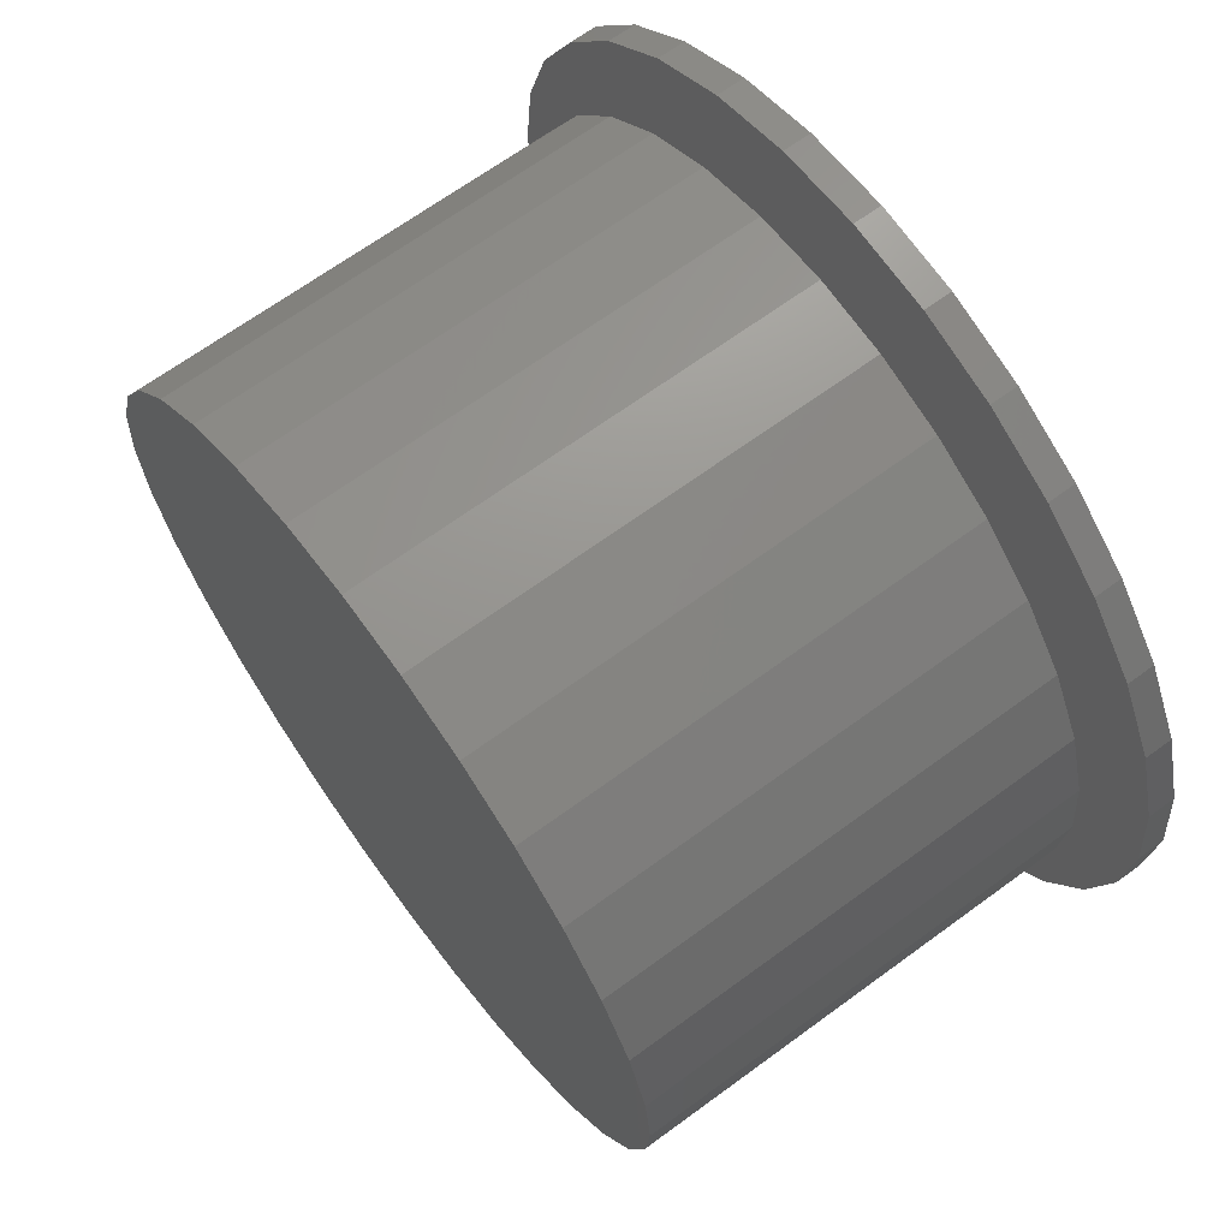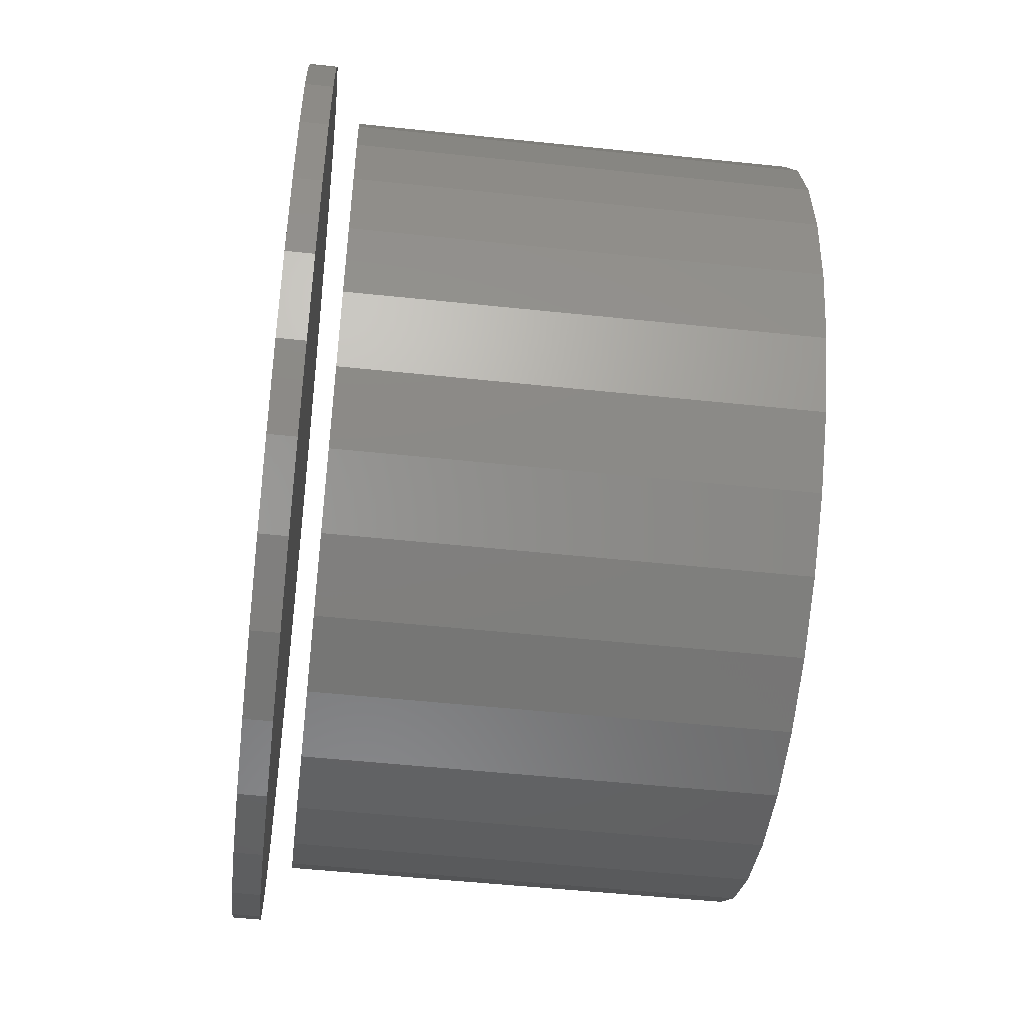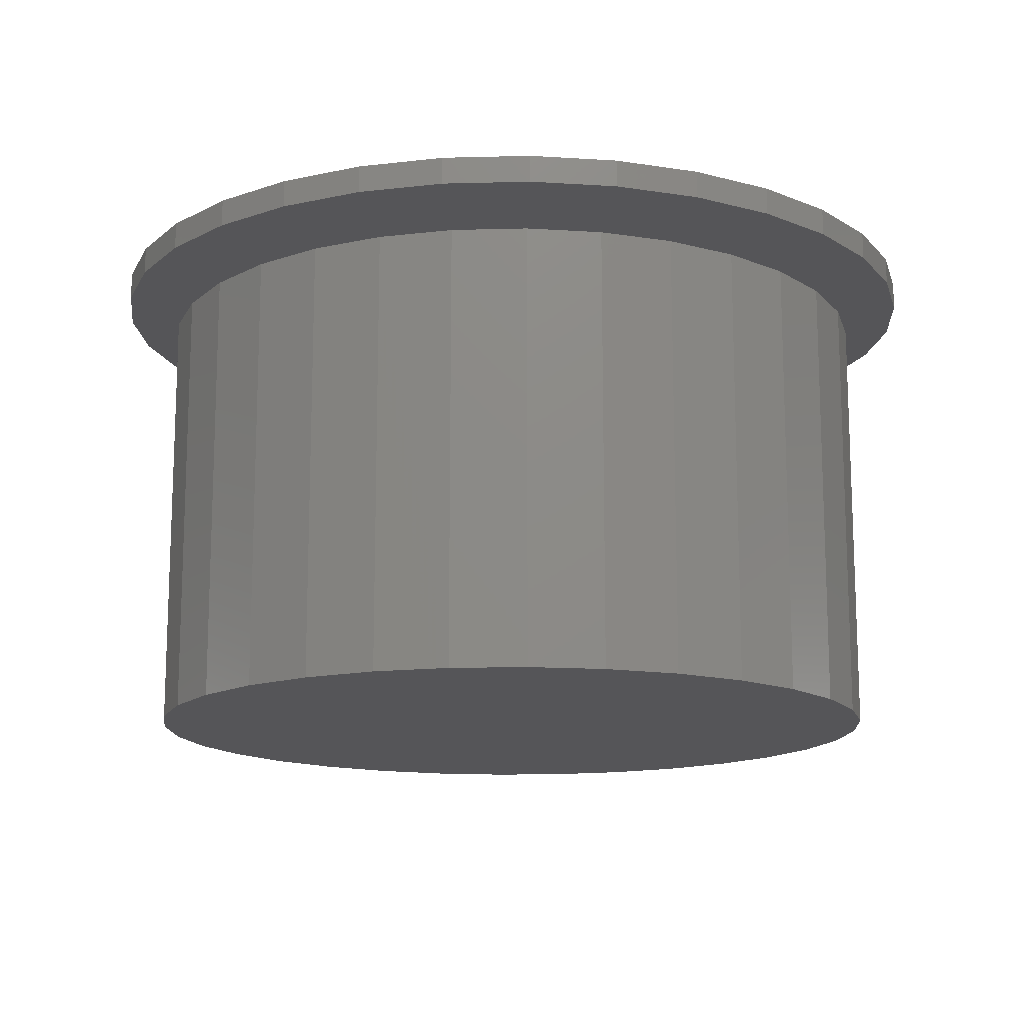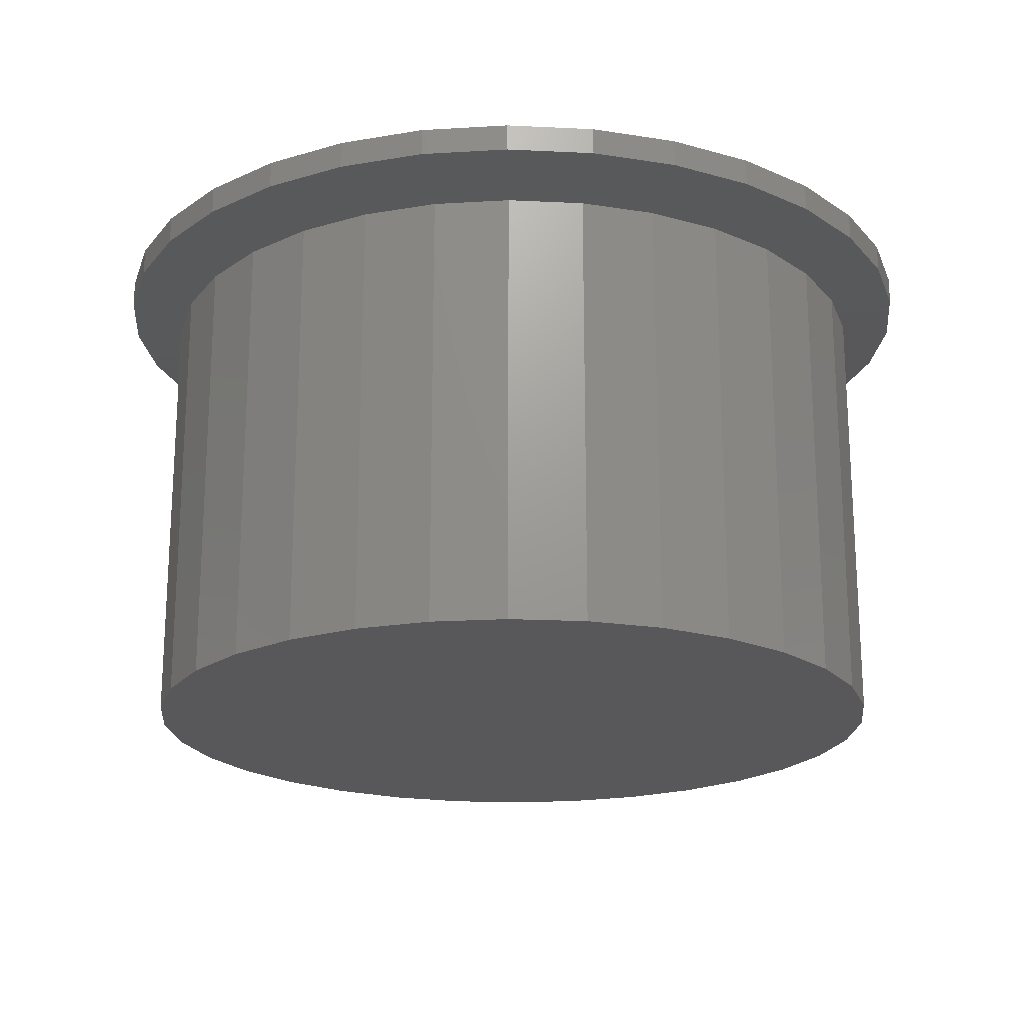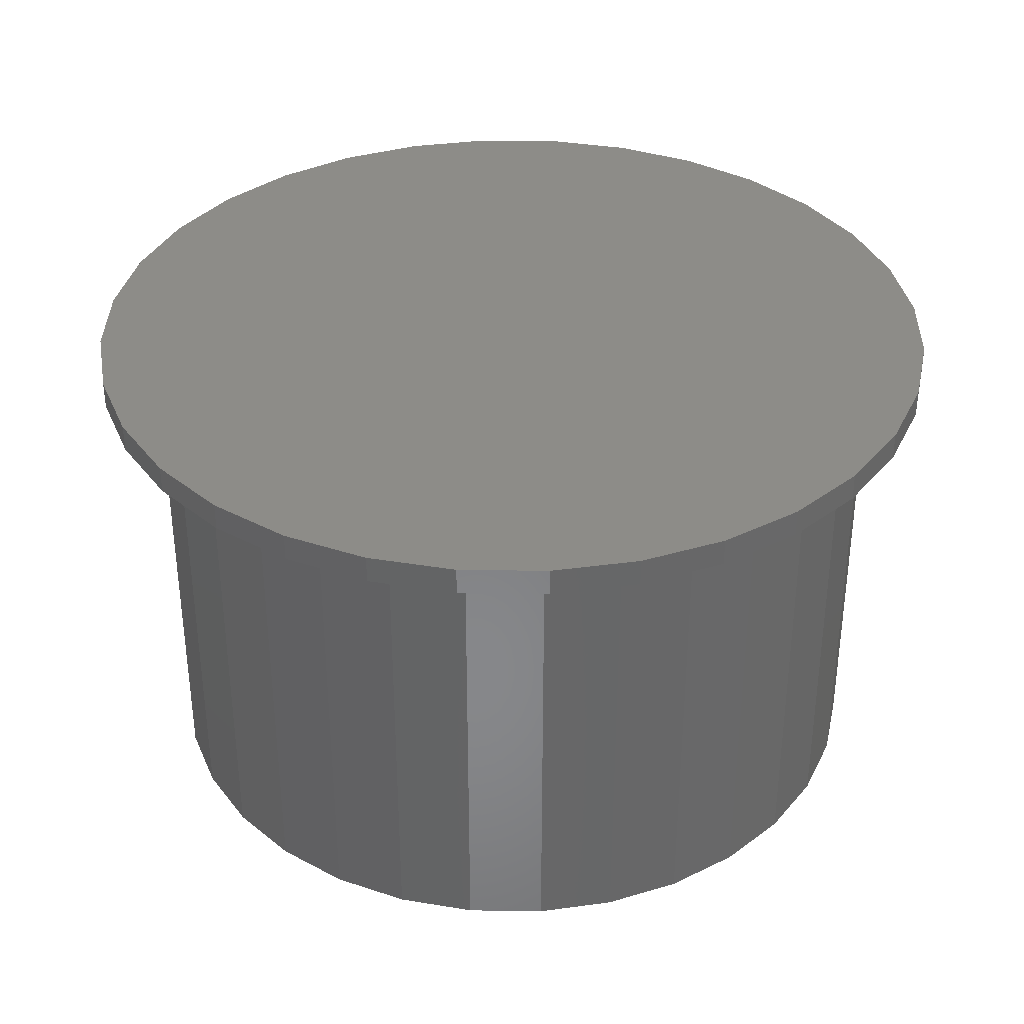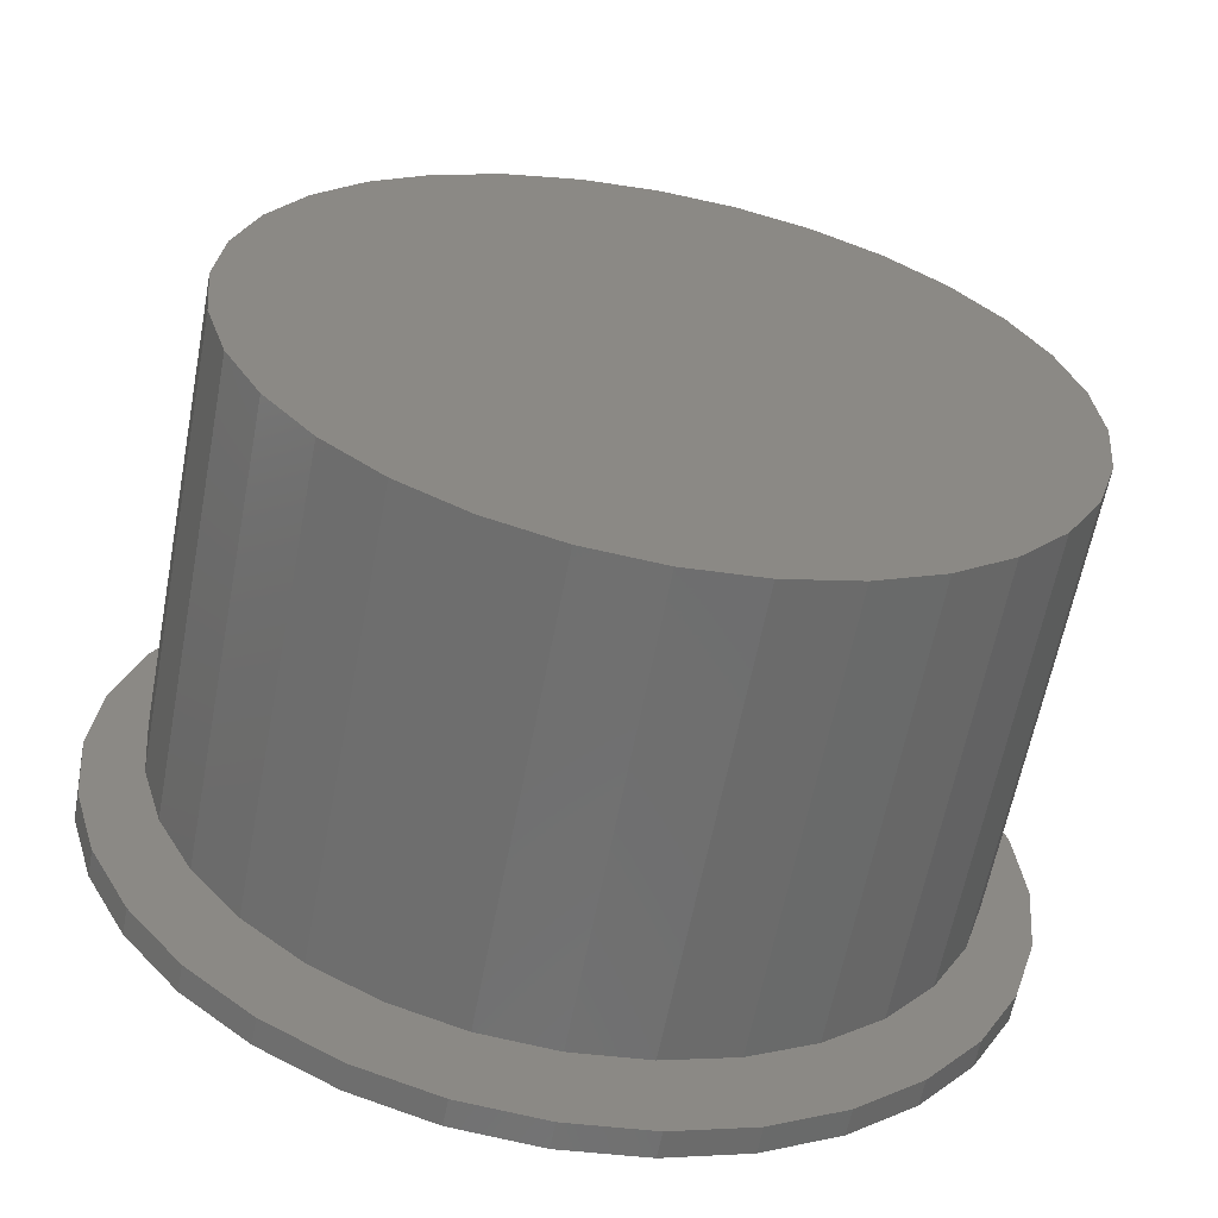
<metadata>
{"format":"stl","ext":"stl","renderer":"f3d","projection":"perspective","resolution":1024,"background":"white","views":[{"elev":66.8,"azim":-126.4,"up":"+Y"},{"elev":-51.1,"azim":83.4,"up":"+Y"},{"elev":-14.2,"azim":20.2,"up":"+Z"},{"elev":-20.2,"azim":158.1,"up":"+Z"},{"elev":35.8,"azim":-128.3,"up":"+Z"},{"elev":-61.4,"azim":169.2,"up":"+Y"}]}
</metadata>
<code>
# stl→obj: 207 verts, 406 faces
v 0.2634 0.09539 0.3828
v 0.2635 0.1189 0.01318
v 0.2802 0.06744 0.01359
v 0.2372 0.1661 0.01254
v 0.233 0.1588 0.3828
v 0.2089 0.1908 0.3828
v 0.2023 0.2075 0.01168
v 0.1806 0.219 0.3828
v 0.1602 0.2413 0.01064
v 0.1123 0.2665 0.009469
v 0.105 0.2657 0.3828
v 0.0704 0.2775 0.3828
v 0.06047 0.2819 0.008197
v 0.006657 0.2871 0.006876
v 0.0007837 0.2871 0.3828
v -0.03306 0.2855 0.3828
v -0.04716 0.2819 0.005555
v -0.09897 0.2665 0.004283
v -0.09865 0.2702 0.3828
v -0.1314 0.2558 0.3828
v -0.1469 0.2413 0.003108
v -0.189 0.2075 0.002072
v -0.1938 0.2118 0.3828
v -0.2216 0.1818 0.3828
v -0.2239 0.1661 0.001216
v -0.2459 0.1461 0.3828
v -0.2502 0.1189 0.000571
v -0.2644 0.1071 0.3828
v -0.2669 0.06744 0.0001605
v 0.2736 0.0551 0.3828
v 0.2868 0.01376 0.01375
v 0.2777 0.01376 0.3828
v 0.2502 0.1281 0.3828
v 0.1446 0.2454 0.3828
v 0.03457 0.2847 0.3828
v -0.06632 0.2798 0.3828
v -0.162 0.2374 0.3828
v -0.2781 0.05843 0.3828
v -0.282 0.02934 0.3828
v -0.2734 0.01376 -2.253e-19
v -0.2828 -3.431e-17 0.3827
v -0.2734 -3.431e-17 2.084e-17
v -0.2701 -0.07678 0.3828
v -0.2495 -0.1067 0.000588
v -0.2667 -0.05453 0.000165
v -0.2224 -0.1545 0.001253
v -0.2369 -0.147 0.3828
v -0.2094 -0.1824 0.3828
v -0.1865 -0.1961 0.002133
v -0.1808 -0.2095 0.3828
v -0.1432 -0.2299 0.003196
v -0.04124 -0.2693 0.0057
v -0.05218 -0.269 0.3828
v -0.01881 -0.2729 0.3828
v 0.01353 -0.2733 0.007045
v 0.06804 -0.2666 0.008383
v 0.0493 -0.2685 0.3828
v 0.08567 -0.2591 0.3828
v 0.1202 -0.2493 0.009663
v 0.1204 -0.245 0.3828
v 0.2192 -0.1646 0.3828
v 0.2434 -0.1431 0.01269
v 0.2096 -0.1864 0.01186
v 0.2681 -0.09399 0.01329
v 0.2561 -0.1013 0.3828
v 0.2675 -0.06848 0.3828
v 0.2827 -0.04104 0.01365
v -0.2781 -0.04468 0.3828
v -0.2584 -0.1077 0.3828
v -0.1487 -0.2323 0.3828
v -0.1177 -0.2487 0.3828
v -0.09418 -0.2546 0.004401
v -0.08483 -0.261 0.3828
v 0.01538 -0.2728 0.3828
v 0.1934 -0.1935 0.3828
v 0.168 -0.2223 0.01084
v 0.159 -0.2222 0.3828
v 0.2407 -0.1324 0.3828
v 0.2756 -0.02774 0.3828
v 0.003454 0.3316 0
v 0.06814 0.3252 0
v -0.06123 0.3252 0
v 0.003454 -0.3316 0
v -0.06123 -0.3252 0
v 0.06814 -0.3252 0
v -0.1234 -0.3063 0
v 0.1303 -0.3063 0
v -0.1808 -0.2757 0
v 0.1877 -0.2757 0
v -0.231 -0.2345 0
v 0.2379 -0.2345 0
v -0.2722 -0.1842 0
v 0.2792 -0.1842 0
v -0.3029 -0.1269 0
v 0.3098 -0.1269 0
v -0.3218 -0.06469 0
v 0.3287 -0.06469 0
v -0.3281 1.879e-16 0
v 0.335 0 0
v -0.3218 0.06469 0
v 0.3287 0.06469 0
v -0.3029 0.1269 0
v 0.3098 0.1269 0
v -0.2722 0.1842 0
v 0.2792 0.1842 0
v -0.231 0.2345 0
v 0.2379 0.2345 0
v -0.1808 0.2757 0
v 0.1877 0.2757 0
v -0.1234 0.3063 0
v 0.1303 0.3063 0
v 0.06814 -0.3252 0.3828
v 0.1303 -0.3063 0.3828
v -0.06123 0.3252 0.3828
v -0.1234 0.3063 0.3828
v -0.231 0.2345 0.3828
v -0.3218 -0.06469 0.3828
v -0.1234 -0.3063 0.3828
v -0.06123 -0.3252 0.3828
v 0.1303 0.3063 0.3828
v 0.06814 0.3252 0.3828
v 0.2379 0.2345 0.3828
v -0.1808 0.2757 0.3828
v -0.1808 -0.2757 0.3828
v -0.231 -0.2345 0.3828
v 0.1877 -0.2757 0.3828
v 0.2379 -0.2345 0.3828
v 0.003454 -0.3316 0.3828
v 0.003454 0.3316 0.3828
v -0.3218 0.06469 0.3828
v -0.3029 0.1269 0.3828
v -0.2722 0.1842 0.3828
v -0.3281 1.879e-16 0.3828
v -0.3029 -0.1269 0.3828
v -0.2722 -0.1842 0.3828
v 0.1877 0.2757 0.3828
v 0.2792 0.1842 0.3828
v 0.3098 0.1269 0.3828
v 0.3287 0.06469 0.3828
v 0.335 0 0.3828
v 0.3287 -0.06469 0.3828
v 0.3098 -0.1269 0.3828
v 0.2792 -0.1842 0.3828
v -0.06998 0.3717 0.4297
v 0.07788 0.3717 0.4297
v 0.003947 0.3789 0.4297
v 0.149 0.3501 0.4297
v -0.1411 0.3501 0.4297
v 0.2145 0.3151 0.4297
v -0.2066 0.3151 0.4297
v 0.2719 0.268 0.4297
v -0.264 0.268 0.4297
v 0.319 0.2105 0.4297
v -0.3111 0.2105 0.4297
v 0.354 0.145 0.4297
v -0.3462 0.145 0.4297
v 0.3756 0.07393 0.4297
v -0.3677 0.07393 0.4297
v 0.3829 0 0.4297
v -0.375 4.641e-17 0.4297
v 0.3756 -0.07393 0.4297
v -0.3677 -0.07393 0.4297
v 0.354 -0.145 0.4297
v -0.3462 -0.145 0.4297
v 0.319 -0.2105 0.4297
v -0.3111 -0.2105 0.4297
v 0.2719 -0.268 0.4297
v -0.264 -0.268 0.4297
v 0.2145 -0.3151 0.4297
v -0.2066 -0.3151 0.4297
v 0.149 -0.3501 0.4297
v -0.1411 -0.3501 0.4297
v 0.07788 -0.3717 0.4297
v -0.06998 -0.3717 0.4297
v 0.003947 -0.3789 0.4297
v 0.003947 0.3789 0.4062
v 0.07788 0.3717 0.4062
v -0.06998 0.3717 0.4062
v 0.003947 -0.3789 0.4062
v -0.06998 -0.3717 0.4062
v 0.07788 -0.3717 0.4062
v -0.1411 -0.3501 0.4062
v 0.149 -0.3501 0.4062
v -0.2066 -0.3151 0.4062
v 0.2145 -0.3151 0.4062
v -0.264 -0.268 0.4062
v 0.2719 -0.268 0.4062
v -0.3111 -0.2105 0.4062
v 0.319 -0.2105 0.4062
v -0.3462 -0.145 0.4062
v 0.354 -0.145 0.4062
v -0.3677 -0.07393 0.4062
v 0.3756 -0.07393 0.4062
v -0.375 4.641e-17 0.4062
v 0.3829 0 0.4062
v -0.3677 0.07393 0.4062
v 0.3756 0.07393 0.4062
v -0.3462 0.145 0.4062
v 0.354 0.145 0.4062
v -0.3111 0.2105 0.4062
v 0.319 0.2105 0.4062
v -0.264 0.268 0.4062
v 0.2719 0.268 0.4062
v -0.2066 0.3151 0.4062
v 0.2145 0.3151 0.4062
v -0.1411 0.3501 0.4062
v 0.149 0.3501 0.4062
f 1 2 3
f 4 5 6
f 6 7 4
f 8 7 6
f 9 7 8
f 10 11 12
f 12 13 10
f 14 15 16
f 16 17 14
f 18 19 20
f 20 21 18
f 22 23 24
f 24 25 22
f 25 24 26
f 26 27 25
f 28 27 26
f 29 27 28
f 1 3 30
f 30 3 31
f 30 31 32
f 1 33 2
f 2 33 5
f 2 5 4
f 8 34 9
f 9 34 11
f 9 11 10
f 12 35 13
f 13 35 15
f 13 15 14
f 16 36 17
f 17 36 19
f 17 19 18
f 20 37 21
f 21 37 23
f 21 23 22
f 28 38 29
f 29 38 39
f 29 39 40
f 40 39 41
f 40 41 42
f 43 44 45
f 46 47 48
f 48 49 46
f 49 48 50
f 50 51 49
f 52 53 54
f 54 55 52
f 56 57 58
f 58 59 56
f 60 59 58
f 61 62 63
f 64 65 66
f 66 67 64
f 43 45 68
f 68 45 42
f 68 42 41
f 43 69 44
f 44 69 47
f 44 47 46
f 50 70 51
f 51 70 71
f 51 71 72
f 71 73 72
f 72 73 53
f 72 53 52
f 54 74 55
f 55 74 57
f 55 57 56
f 61 63 75
f 75 63 76
f 75 76 77
f 77 76 59
f 77 59 60
f 61 78 62
f 62 78 65
f 62 65 64
f 66 79 67
f 67 79 32
f 67 32 31
f 55 56 52
f 29 40 3
f 3 40 42
f 3 42 31
f 31 42 45
f 31 45 67
f 67 45 44
f 67 44 64
f 64 44 46
f 64 46 62
f 62 46 49
f 62 49 63
f 63 49 51
f 63 51 76
f 76 51 72
f 76 72 59
f 59 72 52
f 59 52 56
f 14 17 13
f 13 17 18
f 13 18 10
f 10 18 21
f 10 21 9
f 9 21 22
f 9 22 7
f 7 22 25
f 7 25 4
f 4 25 27
f 4 27 2
f 2 27 29
f 2 29 3
f 80 81 82
f 83 84 85
f 85 84 86
f 85 86 87
f 87 86 88
f 87 88 89
f 89 88 90
f 89 90 91
f 91 90 92
f 91 92 93
f 93 92 94
f 93 94 95
f 95 94 96
f 95 96 97
f 97 96 98
f 97 98 99
f 99 98 100
f 99 100 101
f 101 100 102
f 101 102 103
f 103 102 104
f 103 104 105
f 105 104 106
f 105 106 107
f 107 106 108
f 107 108 109
f 109 108 110
f 109 110 111
f 111 110 82
f 111 82 81
f 74 112 113
f 16 114 115
f 36 16 115
f 116 37 20
f 68 117 43
f 54 118 119
f 15 120 121
f 120 15 35
f 122 34 8
f 123 116 20
f 123 20 19
f 123 19 36
f 123 36 115
f 124 118 54
f 124 54 53
f 124 53 73
f 124 73 71
f 124 71 70
f 124 70 125
f 126 127 60
f 126 60 58
f 126 58 57
f 126 57 74
f 126 74 113
f 112 74 128
f 128 74 54
f 128 54 119
f 114 16 129
f 129 16 15
f 129 15 121
f 130 28 131
f 131 28 26
f 131 26 132
f 132 26 24
f 132 24 116
f 116 24 23
f 116 23 37
f 133 39 130
f 130 39 38
f 130 38 28
f 117 68 133
f 133 68 41
f 133 41 39
f 43 117 69
f 69 117 134
f 69 134 47
f 47 134 135
f 47 135 48
f 48 135 50
f 50 135 125
f 50 125 70
f 34 122 11
f 11 122 136
f 11 136 12
f 12 136 120
f 12 120 35
f 122 8 137
f 137 8 6
f 137 6 138
f 138 6 5
f 138 5 33
f 138 33 139
f 139 33 1
f 139 1 30
f 139 30 140
f 140 30 32
f 140 32 141
f 141 32 79
f 141 79 66
f 141 66 142
f 142 66 65
f 142 65 78
f 142 78 143
f 143 78 61
f 143 61 75
f 143 75 127
f 127 75 77
f 127 77 60
f 144 145 146
f 145 144 147
f 147 144 148
f 147 148 149
f 149 148 150
f 149 150 151
f 151 150 152
f 151 152 153
f 153 152 154
f 153 154 155
f 155 154 156
f 155 156 157
f 157 156 158
f 157 158 159
f 159 158 160
f 159 160 161
f 161 160 162
f 161 162 163
f 163 162 164
f 163 164 165
f 165 164 166
f 165 166 167
f 167 166 168
f 167 168 169
f 169 168 170
f 169 170 171
f 171 170 172
f 171 172 173
f 173 172 174
f 173 174 175
f 176 177 178
f 179 180 181
f 181 180 182
f 181 182 183
f 183 182 184
f 183 184 185
f 185 184 186
f 185 186 187
f 187 186 188
f 187 188 189
f 189 188 190
f 189 190 191
f 191 190 192
f 191 192 193
f 193 192 194
f 193 194 195
f 195 194 196
f 195 196 197
f 197 196 198
f 197 198 199
f 199 198 200
f 199 200 201
f 201 200 202
f 201 202 203
f 203 202 204
f 203 204 205
f 205 204 206
f 205 206 207
f 207 206 178
f 207 178 177
f 195 159 193
f 193 159 161
f 193 161 191
f 191 161 163
f 191 163 189
f 189 163 165
f 189 165 187
f 187 165 167
f 187 167 185
f 185 167 169
f 185 169 183
f 183 169 171
f 183 171 181
f 181 171 173
f 181 173 179
f 179 173 175
f 179 175 180
f 180 175 174
f 180 174 182
f 182 174 172
f 182 172 184
f 184 172 170
f 184 170 186
f 186 170 168
f 186 168 188
f 188 168 166
f 188 166 190
f 190 166 164
f 190 164 192
f 192 164 162
f 192 162 194
f 194 162 160
f 194 160 196
f 196 160 158
f 196 158 198
f 198 158 156
f 198 156 200
f 200 156 154
f 200 154 202
f 202 154 152
f 202 152 204
f 204 152 150
f 204 150 206
f 206 150 148
f 206 148 178
f 178 148 144
f 178 144 176
f 176 144 146
f 176 146 177
f 177 146 145
f 177 145 207
f 207 145 147
f 207 147 205
f 205 147 149
f 205 149 203
f 203 149 151
f 203 151 201
f 201 151 153
f 201 153 199
f 199 153 155
f 199 155 197
f 197 155 157
f 197 157 195
f 195 157 159
f 99 140 97
f 97 140 141
f 97 141 95
f 95 141 142
f 95 142 93
f 93 142 143
f 93 143 91
f 91 143 127
f 91 127 89
f 89 127 126
f 89 126 87
f 87 126 113
f 87 113 85
f 85 113 112
f 85 112 83
f 83 112 128
f 83 128 84
f 84 128 119
f 84 119 86
f 86 119 118
f 86 118 88
f 88 118 124
f 88 124 90
f 90 124 125
f 90 125 92
f 92 125 135
f 92 135 94
f 94 135 134
f 94 134 96
f 96 134 117
f 96 117 98
f 98 117 133
f 98 133 100
f 100 133 130
f 100 130 102
f 102 130 131
f 102 131 104
f 104 131 132
f 104 132 106
f 106 132 116
f 106 116 108
f 108 116 123
f 108 123 110
f 110 123 115
f 110 115 82
f 82 115 114
f 82 114 80
f 80 114 129
f 80 129 81
f 81 129 121
f 81 121 111
f 111 121 120
f 111 120 109
f 109 120 136
f 109 136 107
f 107 136 122
f 107 122 105
f 105 122 137
f 105 137 103
f 103 137 138
f 103 138 101
f 101 138 139
f 101 139 99
f 99 139 140

</code>
